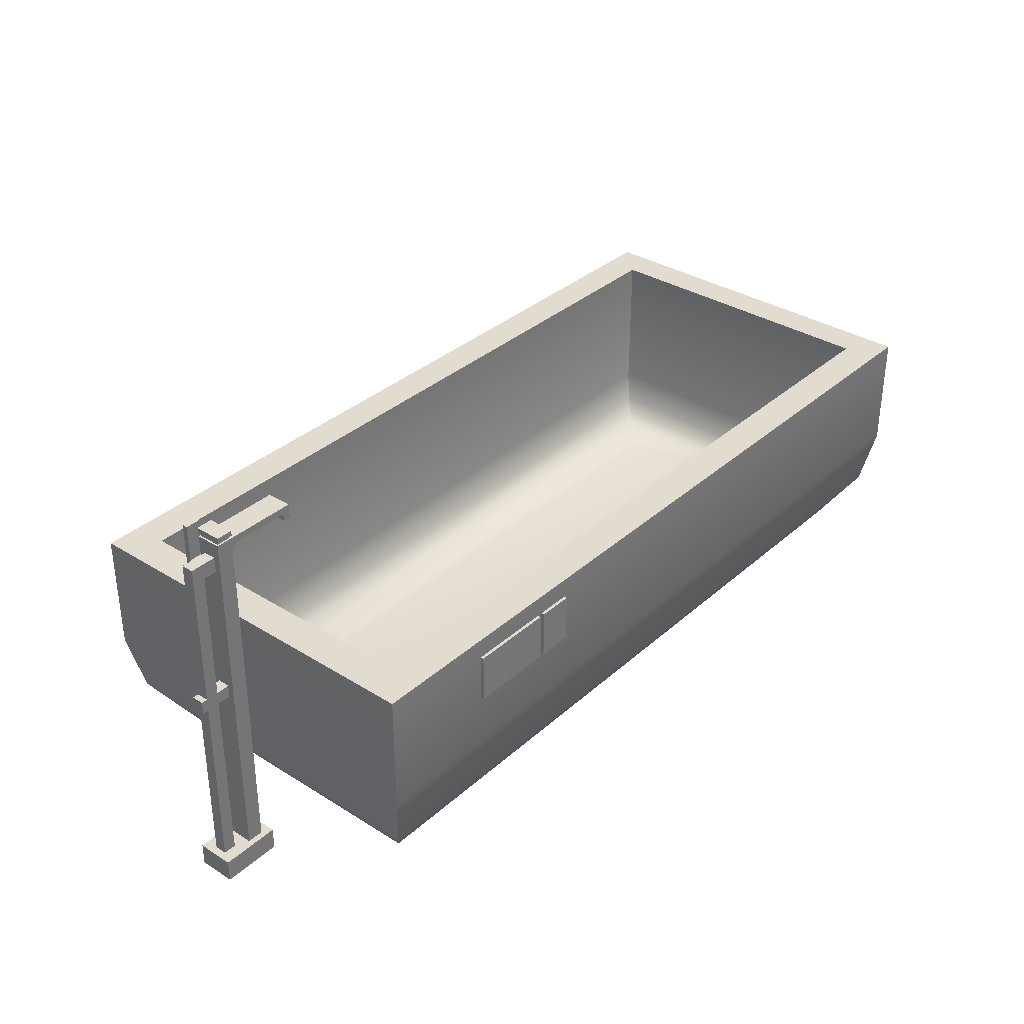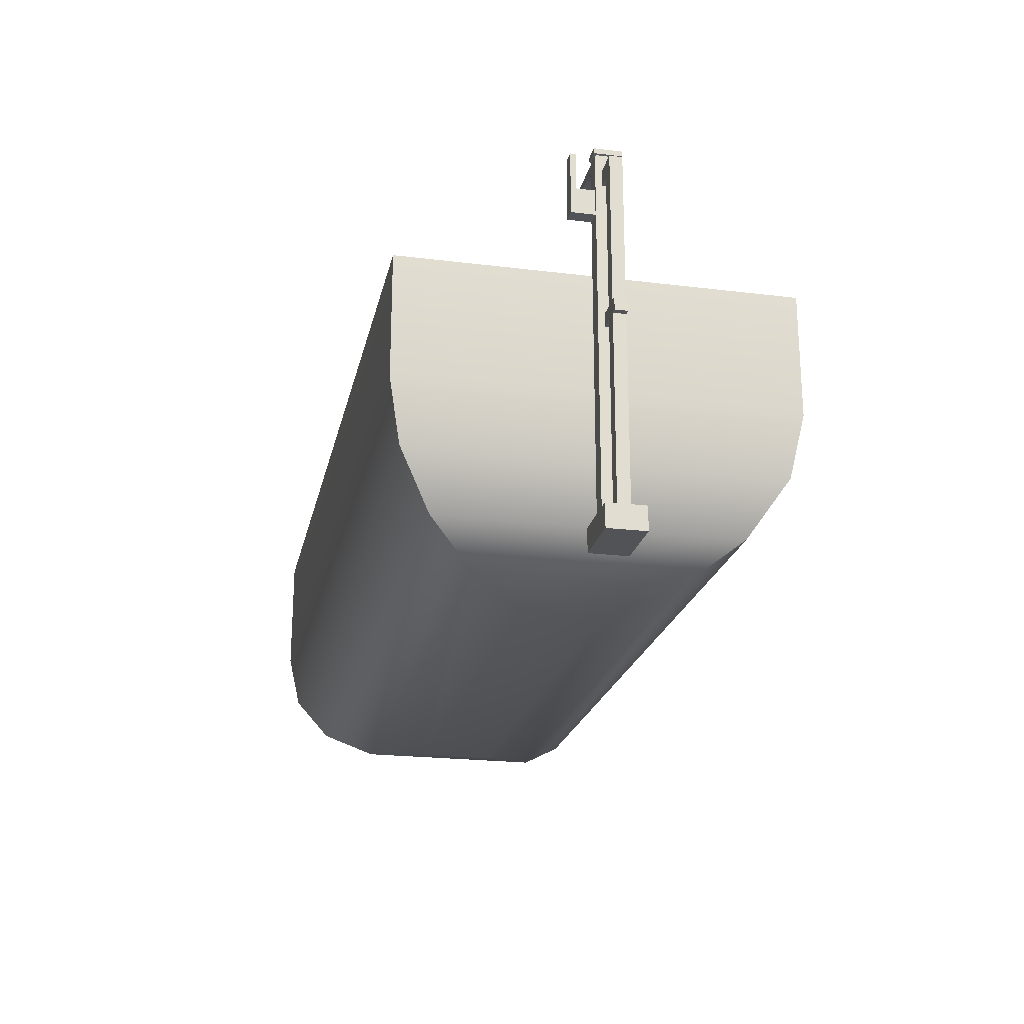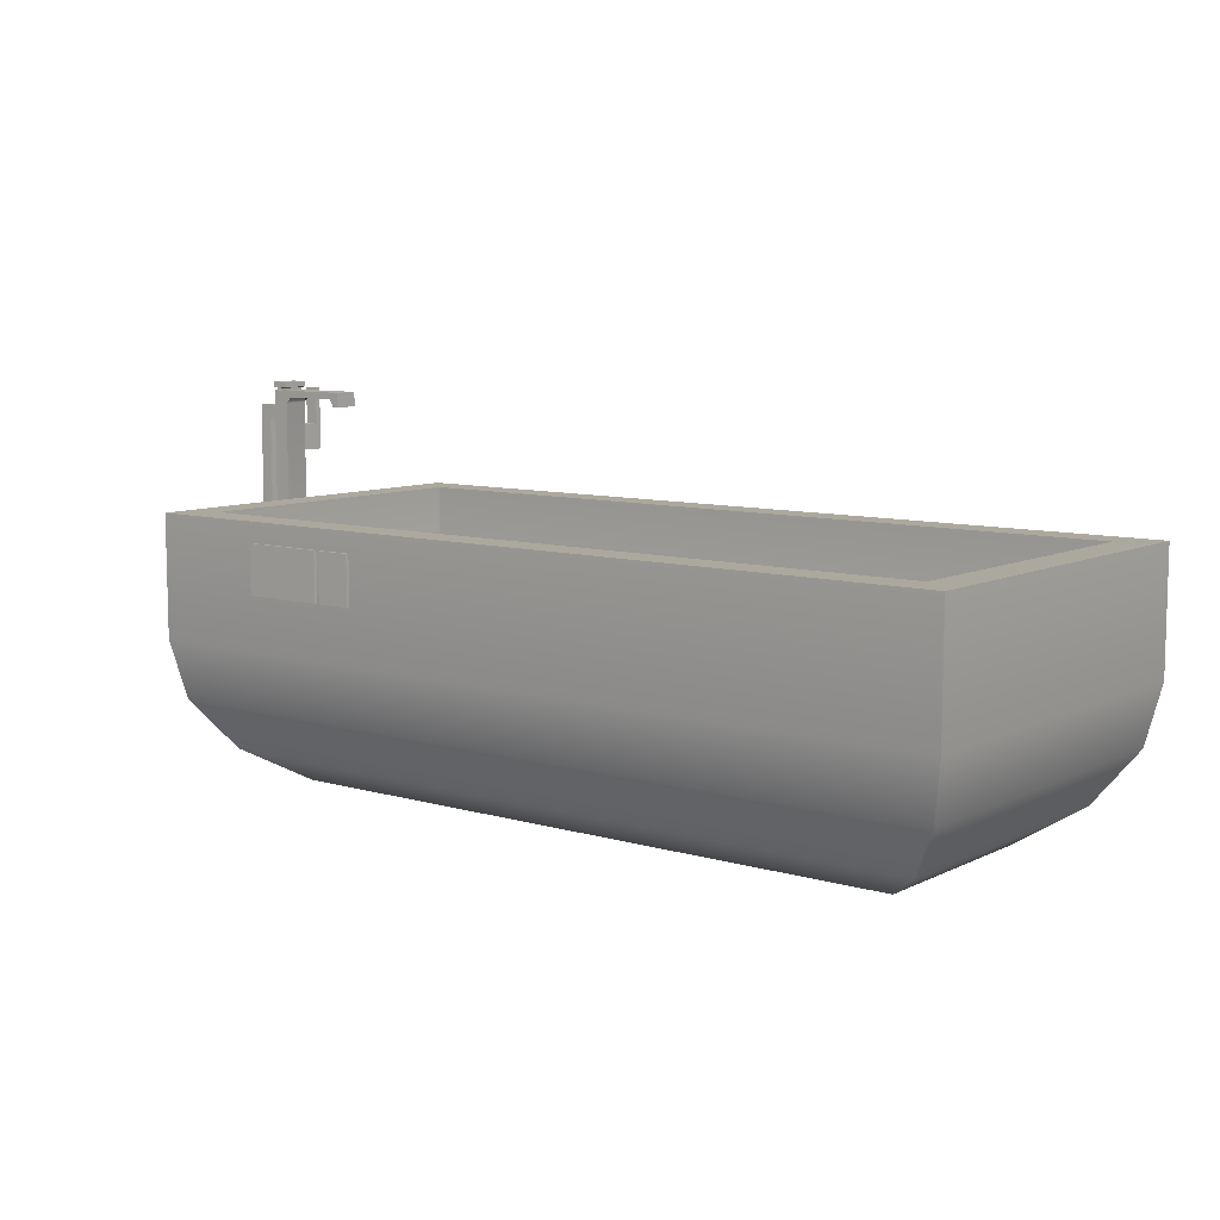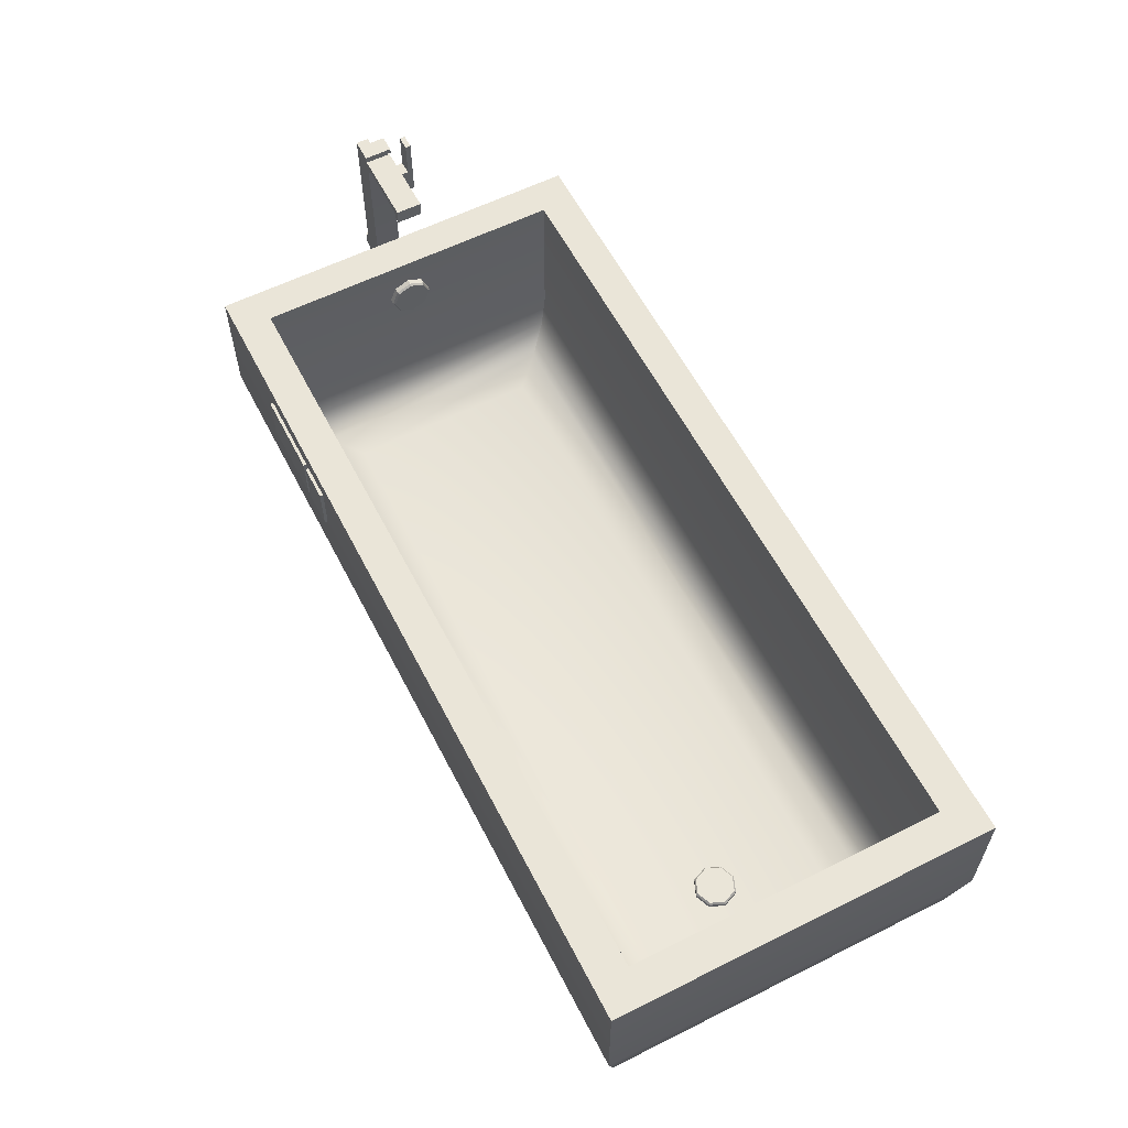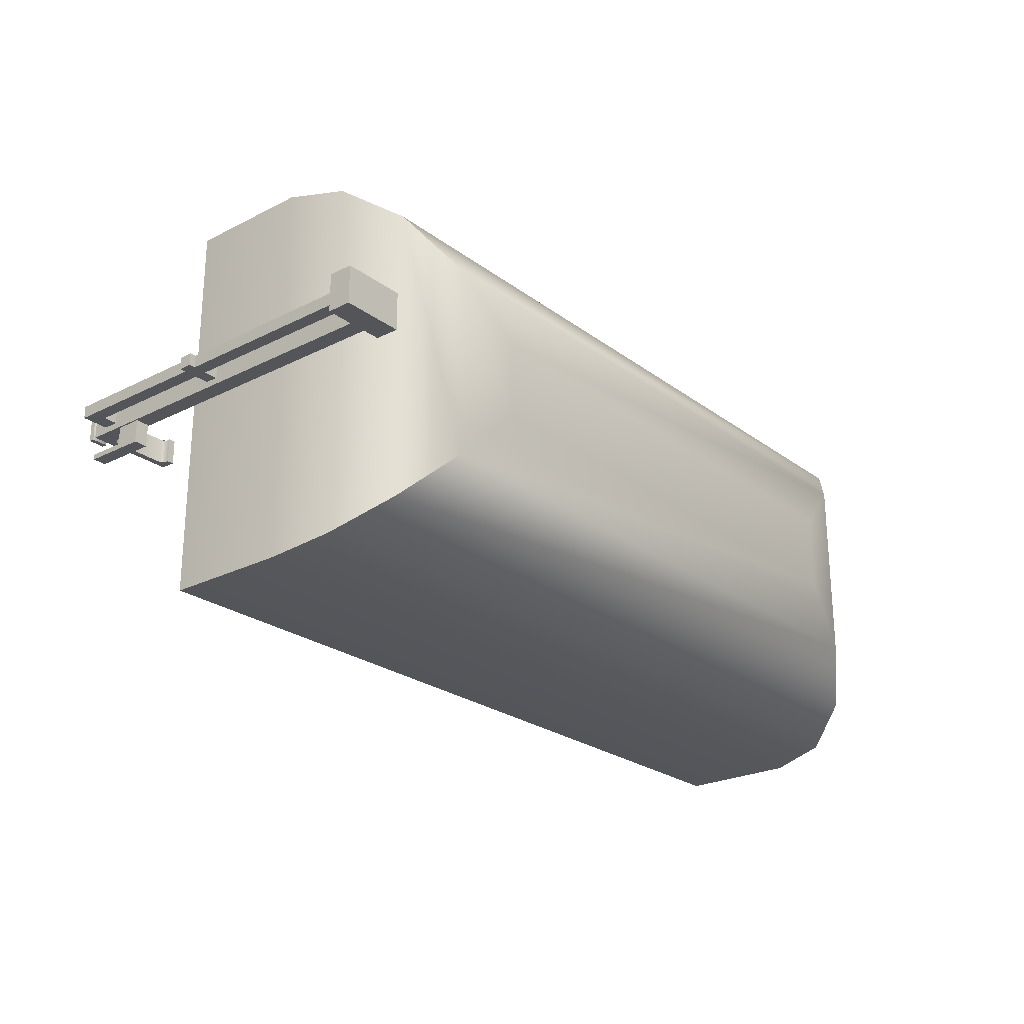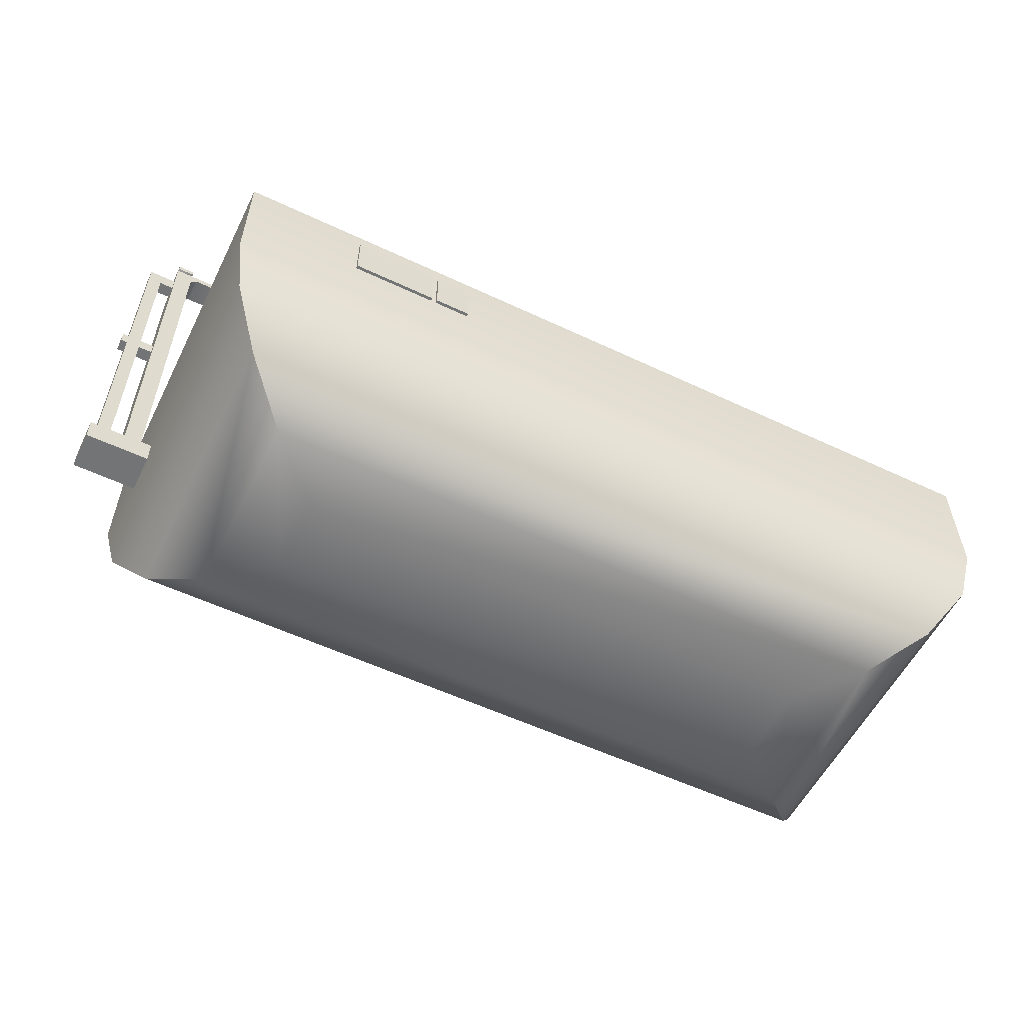
<metadata>
{"format":"obj","ext":"obj","renderer":"f3d","projection":"perspective","resolution":1024,"background":"white","views":[{"elev":34.2,"azim":-49.8,"up":"+Y"},{"elev":-22.0,"azim":-102.1,"up":"+Y"},{"elev":8.7,"azim":38.1,"up":"+Y"},{"elev":59.3,"azim":62.8,"up":"+Y"},{"elev":-24.4,"azim":-50.3,"up":"+Z"},{"elev":-56.1,"azim":-26.3,"up":"+Y"}]}
</metadata>
<code>
g bathtub.009_Cube.040
v -1.402 0.6139 1.306
v -1.402 0.6139 -1.776
v 6.243 0.6139 1.306
v 6.243 0.6139 -1.776
v -0.236 -2.106 0.1398
v -1.751 -0.5908 1.655
v -0.8159 -1.991 0.7197
v -1.307 -1.662 1.211
v -1.636 -1.171 1.54
v -0.236 -2.106 -0.6102
v -1.751 -0.5908 -2.126
v -0.8159 -1.991 -1.19
v -1.307 -1.662 -1.682
v -1.636 -1.171 -2.01
v 5.076 -2.106 0.1398
v 6.592 -0.5908 1.655
v 5.656 -1.991 0.7197
v 6.148 -1.662 1.211
v 6.476 -1.171 1.54
v 5.076 -2.106 -0.6102
v 6.592 -0.5908 -2.126
v 5.656 -1.991 -1.19
v 6.148 -1.662 -1.682
v 6.476 -1.171 -2.01
v -1.751 0.6139 1.655
v -1.751 0.6139 -2.126
v 6.592 0.6139 -2.126
v 6.592 0.6139 1.655
v -1.402 -0.8698 1.306
v -0.8212 -1.451 0.725
v -1.324 -1.16 1.228
v -1.112 -1.373 1.015
v -0.8212 -1.451 -1.195
v -1.402 -0.8698 -1.776
v -1.112 -1.373 -1.486
v -1.324 -1.16 -1.699
v 5.662 -1.451 -1.195
v 6.243 -0.8698 -1.776
v 5.952 -1.373 -1.486
v 6.165 -1.16 -1.699
v 5.662 -1.451 0.725
v 6.243 -0.8698 1.306
v 5.952 -1.373 1.015
v 6.165 -1.16 1.228
v -0.5728 0.4164 1.633
v 0.2506 0.4164 1.633
v -0.5728 -0.06165 1.633
v 0.2506 -0.06165 1.633
v -0.5129 0.3565 1.686
v 0.1907 0.3565 1.686
v 0.1907 -0.001747 1.686
v -0.5129 -0.001747 1.686
v -0.5728 0.4164 1.686
v 0.2506 0.4164 1.686
v 0.2506 -0.06165 1.686
v -0.5728 -0.06165 1.686
v 0.3013 0.4164 1.633
v 0.648 0.4164 1.633
v 0.3013 -0.06165 1.633
v 0.648 -0.06165 1.633
v 0.3612 0.3565 1.686
v 0.588 0.3565 1.686
v 0.588 -0.001747 1.686
v 0.3612 -0.001747 1.686
v 0.3013 0.4164 1.686
v 0.648 0.4164 1.686
v 0.648 -0.06165 1.686
v 0.3013 -0.06165 1.686
v -0.5129 0.3565 1.686
v 0.1907 0.3565 1.686
v 0.1907 -0.001747 1.686
v -0.5129 -0.001747 1.686
v 0.3612 0.3565 1.686
v 0.588 0.3565 1.686
v 0.588 -0.001747 1.686
v 0.3612 -0.001747 1.686
v -1.912 -1.878 -0.09251
v -2.077 -1.878 -0.09251
v -2.077 1.611 -0.09251
v -1.912 -1.878 -0.3382
v -2.077 -1.878 -0.3382
v -2.077 1.611 -0.3382
v -1.93 1.678 -0.1101
v -2.059 1.678 -0.1101
v -1.93 1.678 -0.3206
v -2.059 1.678 -0.3206
v -1.278 1.678 -0.3382
v -1.278 1.678 -0.09251
v -1.912 1.553 -0.09251
v -1.854 1.611 -0.09251
v -1.912 1.668 -0.09251
v -1.97 1.611 -0.09251
v -1.904 1.582 -0.09251
v -1.883 1.603 -0.09251
v -1.854 1.611 -0.3382
v -1.912 1.553 -0.3382
v -1.97 1.611 -0.3382
v -1.912 1.668 -0.3382
v -1.883 1.603 -0.3382
v -1.904 1.582 -0.3382
v -1.912 1.678 -0.09251
v -2.077 1.678 -0.09251
v -1.912 1.678 -0.3382
v -2.077 1.678 -0.3382
v -1.93 1.702 -0.1101
v -2.059 1.702 -0.1101
v -1.93 1.702 -0.3206
v -2.059 1.702 -0.3206
v -1.913 1.711 -0.08376
v -2.076 1.711 -0.08376
v -1.913 1.711 -0.3469
v -2.076 1.711 -0.3469
v -1.913 1.762 -0.08376
v -2.076 1.762 -0.08376
v -1.913 1.762 -0.3469
v -2.076 1.762 -0.3469
v -1.912 -2.108 -0.09251
v -2.077 -2.108 -0.09251
v -1.912 -2.108 -0.3382
v -2.077 -2.108 -0.3382
v -1.818 -1.878 -0.03102
v -2.213 -1.878 -0.155
v -1.818 -1.878 -0.3997
v -2.213 -1.878 -0.2757
v -1.818 -2.108 -0.03102
v -2.138 -2.108 -0.03102
v -1.818 -2.108 -0.3997
v -2.138 -2.108 -0.3997
v -1.209 1.611 -0.3382
v -1.209 1.611 -0.09251
v -1.209 1.678 -0.3382
v -1.209 1.678 -0.09251
v -1.278 1.535 -0.3382
v -1.278 1.535 -0.09251
v -1.209 1.535 -0.3382
v -1.209 1.535 -0.09251
v -1.278 1.581 -0.3382
v -1.308 1.611 -0.3382
v -1.278 1.641 -0.3382
v -1.248 1.611 -0.3382
v -1.287 1.602 -0.3382
v -1.308 1.611 -0.09251
v -1.278 1.581 -0.09251
v -1.248 1.611 -0.09251
v -1.278 1.641 -0.09251
v -1.287 1.602 -0.09251
v -2.061 1.324 -0.5146
v -2.061 1.324 -0.5665
v -2.061 1.687 -0.5146
v -2.061 1.687 -0.5665
v -1.926 1.324 -0.5665
v -1.926 1.324 -0.5146
v -1.926 1.687 -0.5146
v -1.926 1.687 -0.5665
v -2.061 1.07 -0.5665
v -2.061 1.07 -0.5146
v -1.926 1.07 -0.5665
v -1.926 1.07 -0.5146
v -1.926 1.324 -0.2334
v -2.061 1.324 -0.2334
v -1.926 1.07 -0.2334
v -2.061 1.07 -0.2334
v -2.342 -1.878 -0.2757
v -2.342 -1.878 -0.155
v -2.416 -2.108 -0.3997
v -2.416 -2.108 -0.03102
v -2.138 -1.878 -0.3997
v -2.138 -1.878 -0.03102
v -2.416 -1.878 -0.3997
v -2.416 -1.878 -0.03102
v -2.213 -0.06354 -0.2757
v -2.213 -0.06354 -0.155
v -2.342 -0.06354 -0.2757
v -2.342 -0.06354 -0.155
v -2.213 0.06412 -0.2757
v -2.213 0.06412 -0.155
v -2.342 0.06412 -0.2757
v -2.342 0.06412 -0.155
v -2.213 1.374 -0.2757
v -2.213 1.374 -0.155
v -2.342 1.374 -0.2757
v -2.342 1.374 -0.155
v -2.213 1.526 -0.2757
v -2.213 1.526 -0.155
v -2.342 1.526 -0.2757
v -2.342 1.526 -0.155
v -2.072 1.374 -0.2757
v -2.072 1.374 -0.155
v -2.072 1.526 -0.2757
v -2.072 1.526 -0.155
v -2.058 -0.06354 -0.2757
v -2.058 -0.06354 -0.155
v -2.058 0.06412 -0.2757
v -2.058 0.06412 -0.155
v -2.402 -0.06354 -0.2757
v -2.402 -0.06354 -0.155
v -2.402 0.06412 -0.2757
v -2.402 0.06412 -0.155
v -1.431 0.1488 0.00583
v -1.432 0.2948 -0.05465
v -1.433 0.3553 -0.2007
v -1.432 0.2948 -0.3467
v -1.431 0.1488 -0.4072
v -1.429 0.002785 -0.3467
v -1.429 -0.0577 -0.2007
v -1.429 0.002785 -0.05465
v -1.368 0.1494 0.00583
v -1.369 0.2954 -0.05465
v -1.37 0.3559 -0.2007
v -1.369 0.2954 -0.3467
v -1.368 0.1494 -0.4072
v -1.367 0.003365 -0.3467
v -1.366 -0.05712 -0.2007
v -1.367 0.003365 -0.05465
v -1.329 0.2847 -0.06568
v -1.35 0.2956 -0.05465
v -1.349 0.1496 0.00583
v -1.328 0.1497 -0.009764
v -1.33 0.3407 -0.2007
v -1.35 0.3561 -0.2007
v -1.329 0.2847 -0.3357
v -1.35 0.2956 -0.3467
v -1.328 0.1497 -0.3916
v -1.349 0.1496 -0.4072
v -1.327 0.01476 -0.3357
v -1.347 0.003547 -0.3467
v -1.326 -0.04115 -0.2007
v -1.347 -0.05693 -0.2007
v -1.327 0.01476 -0.06568
v -1.347 0.003547 -0.05465
v 5.293 -1.493 0.003455
v 5.147 -1.493 -0.05703
v 5.087 -1.493 -0.203
v 5.147 -1.493 -0.3491
v 5.293 -1.493 -0.4096
v 5.439 -1.493 -0.3491
v 5.5 -1.493 -0.203
v 5.439 -1.493 -0.05703
v 5.293 -1.43 0.003455
v 5.147 -1.43 -0.05703
v 5.087 -1.43 -0.203
v 5.147 -1.43 -0.3491
v 5.293 -1.43 -0.4096
v 5.439 -1.43 -0.3491
v 5.5 -1.43 -0.203
v 5.439 -1.43 -0.05703
v 5.158 -1.39 -0.06806
v 5.147 -1.41 -0.05703
v 5.293 -1.41 0.003455
v 5.293 -1.39 -0.01214
v 5.102 -1.39 -0.203
v 5.087 -1.41 -0.203
v 5.158 -1.39 -0.338
v 5.147 -1.41 -0.3491
v 5.293 -1.39 -0.394
v 5.293 -1.41 -0.4096
v 5.428 -1.39 -0.338
v 5.439 -1.41 -0.3491
v 5.484 -1.39 -0.203
v 5.5 -1.41 -0.203
v 5.428 -1.39 -0.06806
v 5.439 -1.41 -0.05703
g bathtub.009_Material
f 16 28 25 6
f 21 27 28 16
f 11 26 27 21
f 6 25 26 11
f 4 2 34 38
f 10 5 7 12
f 12 7 8 13
f 13 8 9 14
f 14 9 6 11
f 20 10 12 22
f 22 12 13 23
f 23 13 14 24
f 24 14 11 21
f 15 20 22 17
f 17 22 23 18
f 18 23 24 19
f 19 24 21 16
f 5 15 17 7
f 7 17 18 8
f 8 18 19 9
f 9 19 16 6
f 10 20 15 5
f 1 2 26 25
f 2 4 27 26
f 4 3 28 27
f 3 1 25 28
f 1 3 42 29
f 3 4 38 42
f 37 33 30 41
f 30 33 35 32
f 32 35 36 31
f 31 36 34 29
f 33 37 39 35
f 35 39 40 36
f 36 40 38 34
f 37 41 43 39
f 39 43 44 40
f 40 44 42 38
f 41 30 32 43
f 43 32 31 44
f 44 31 29 42
f 2 1 29 34
f 46 48 47 45
f 45 47 56 53
f 46 45 53 54
f 48 46 54 55
f 47 48 55 56
f 49 50 54 53
f 51 52 56 55
f 52 49 53 56
f 50 51 55 54
f 58 60 59 57
f 57 59 68 65
f 58 57 65 66
f 60 58 66 67
f 59 60 67 68
f 61 62 66 65
f 63 64 68 67
f 64 61 65 68
f 62 63 67 66
f 70 69 72 71
f 74 73 76 75
f 89 77 80 96
f 137 140 129 135 133
f 78 79 82 81
f 81 80 123 167
f 140 139 87 131 129
f 82 79 102 104
f 84 83 105 106
f 77 89 92 79 78
f 80 81 82 97 96
f 130 144 143 134 136
f 103 101 88 87
f 98 97 82 104 103
f 89 93 94 90 91 92
f 95 99 100 96 97 98
f 95 90 94 99
f 99 94 93 100
f 100 93 89 96
f 79 92 91 101 102
f 83 84 102 101
f 86 85 103 104
f 84 86 104 102
f 85 83 101 103
f 105 107 111 109
f 83 85 107 105
f 85 86 108 107
f 86 84 106 108
f 109 111 115 113
f 107 108 112 111
f 108 106 110 112
f 106 105 109 110
f 114 113 115 116
f 111 112 116 115
f 112 110 114 116
f 110 109 113 114
f 117 118 120 119
f 80 77 121 123
f 119 120 128 127
f 117 119 127 125
f 123 121 125 127
f 167 123 127 128
f 121 168 126 125
f 167 128 165 169
f 120 118 126 128
f 77 78 168 121
f 118 117 125 126
f 78 81 167 168
f 130 129 131 132
f 87 88 132 131
f 95 98 103 87 139 138
f 101 91 90 142 145 88
f 134 133 135 136
f 90 95 138 142
f 129 130 136 135
f 88 145 144 130 132
f 137 141 138 139 140
f 142 146 143 144 145
f 137 143 146 141
f 141 146 142 138
f 143 137 133 134
f 149 150 148 147
f 153 152 151 154
f 152 147 160 159
f 148 150 154 151
f 150 149 153 154
f 149 147 152 153
f 156 155 157 158
f 148 151 157 155
f 151 152 158 157
f 147 148 155 156
f 159 160 162 161
f 147 156 162 160
f 158 152 159 161
f 156 158 161 162
f 170 169 165 166
f 128 126 166 165
f 164 122 172 174
f 126 168 170 166
f 124 122 168 167
f 164 163 169 170
f 163 124 167 169
f 122 164 170 168
f 171 173 177 175
f 163 164 174 173
f 124 163 173 171
f 122 124 171 172
f 175 177 181 179
f 175 176 194 193
f 174 172 176 178
f 174 178 198 196
f 182 180 184 186
f 176 175 179 180
f 178 176 180 182
f 177 178 182 181
f 184 183 185 186
f 181 182 186 185
f 179 181 185 183
f 184 180 188 190
f 188 187 189 190
f 183 184 190 189
f 179 183 189 187
f 180 179 187 188
f 192 191 193 194
f 171 175 193 191
f 172 171 191 192
f 176 172 192 194
f 195 196 198 197
f 178 177 197 198
f 173 174 196 195
f 177 173 195 197
f 206 214 207 199
f 204 212 213 205
f 202 210 211 203
f 200 208 209 201
f 205 213 214 206
f 203 211 212 204
f 201 209 210 202
f 199 207 208 200
f 211 210 222 224
f 209 208 216 220
f 215 218 229 227 225 223 221 219
f 210 209 220 222
f 214 213 228 230
f 212 211 224 226
f 207 214 230 217
f 213 212 226 228
f 216 217 218 215
f 220 216 215 219
f 222 220 219 221
f 224 222 221 223
f 226 224 223 225
f 228 226 225 227
f 230 228 227 229
f 217 230 229 218
f 208 207 217 216
f 238 246 239 231
f 236 244 245 237
f 234 242 243 235
f 232 240 241 233
f 237 245 246 238
f 235 243 244 236
f 233 241 242 234
f 231 239 240 232
f 243 242 254 256
f 241 240 248 252
f 247 250 261 259 257 255 253 251
f 242 241 252 254
f 246 245 260 262
f 244 243 256 258
f 239 246 262 249
f 245 244 258 260
f 248 249 250 247
f 252 248 247 251
f 254 252 251 253
f 256 254 253 255
f 258 256 255 257
f 260 258 257 259
f 262 260 259 261
f 249 262 261 250
f 240 239 249 248

</code>
